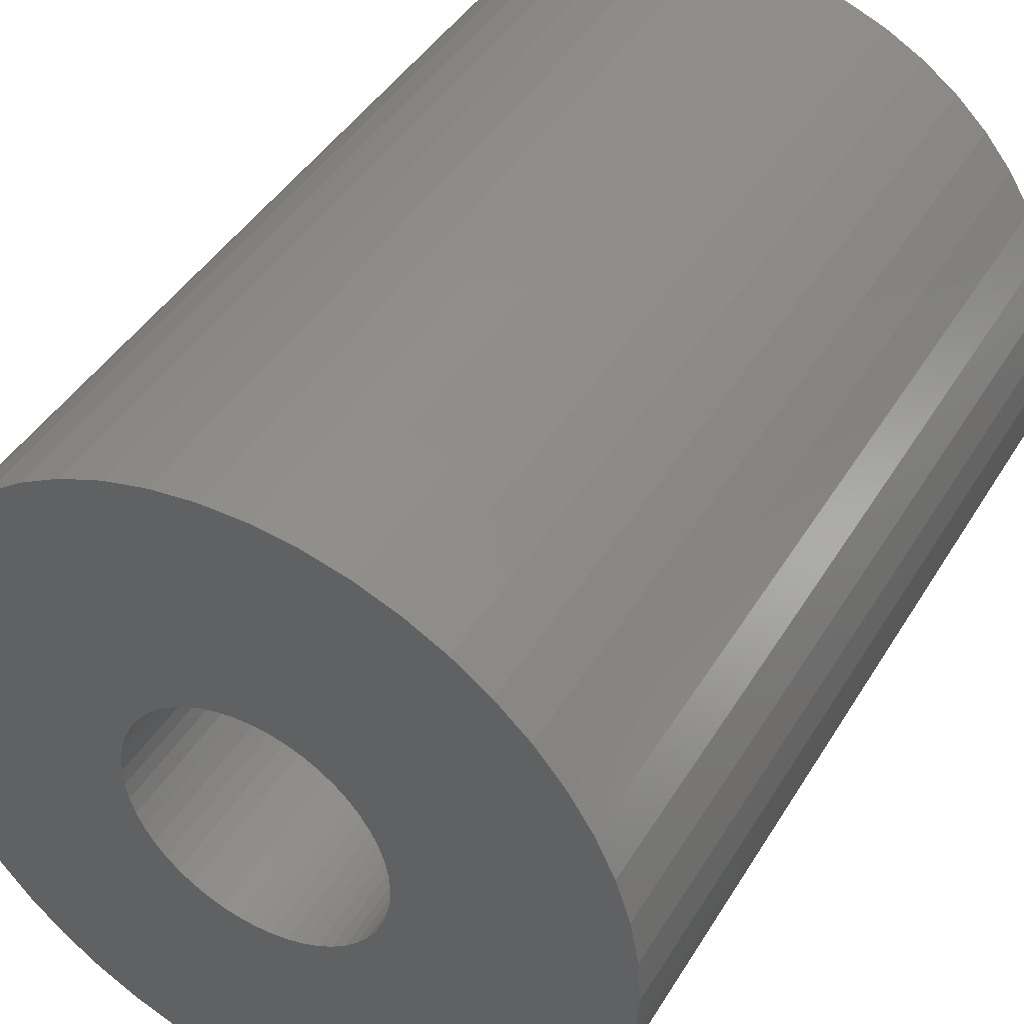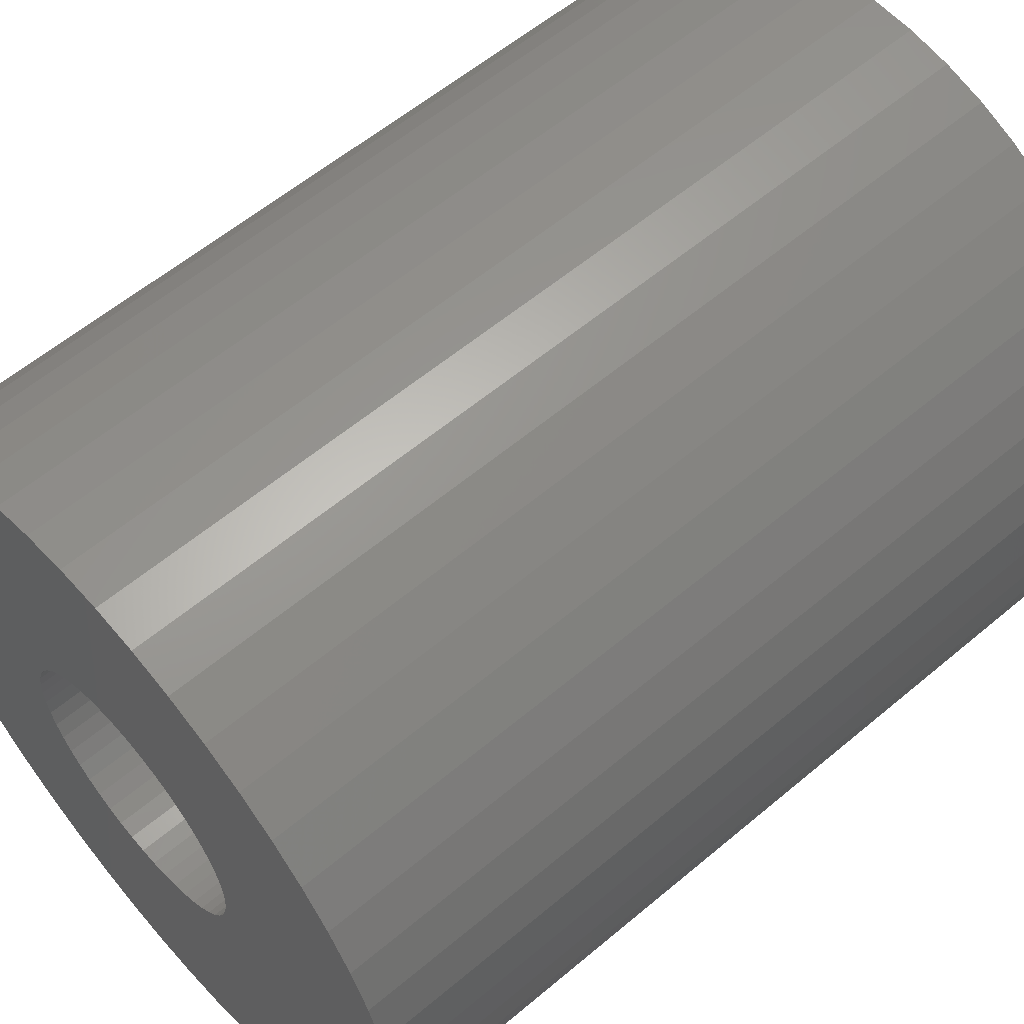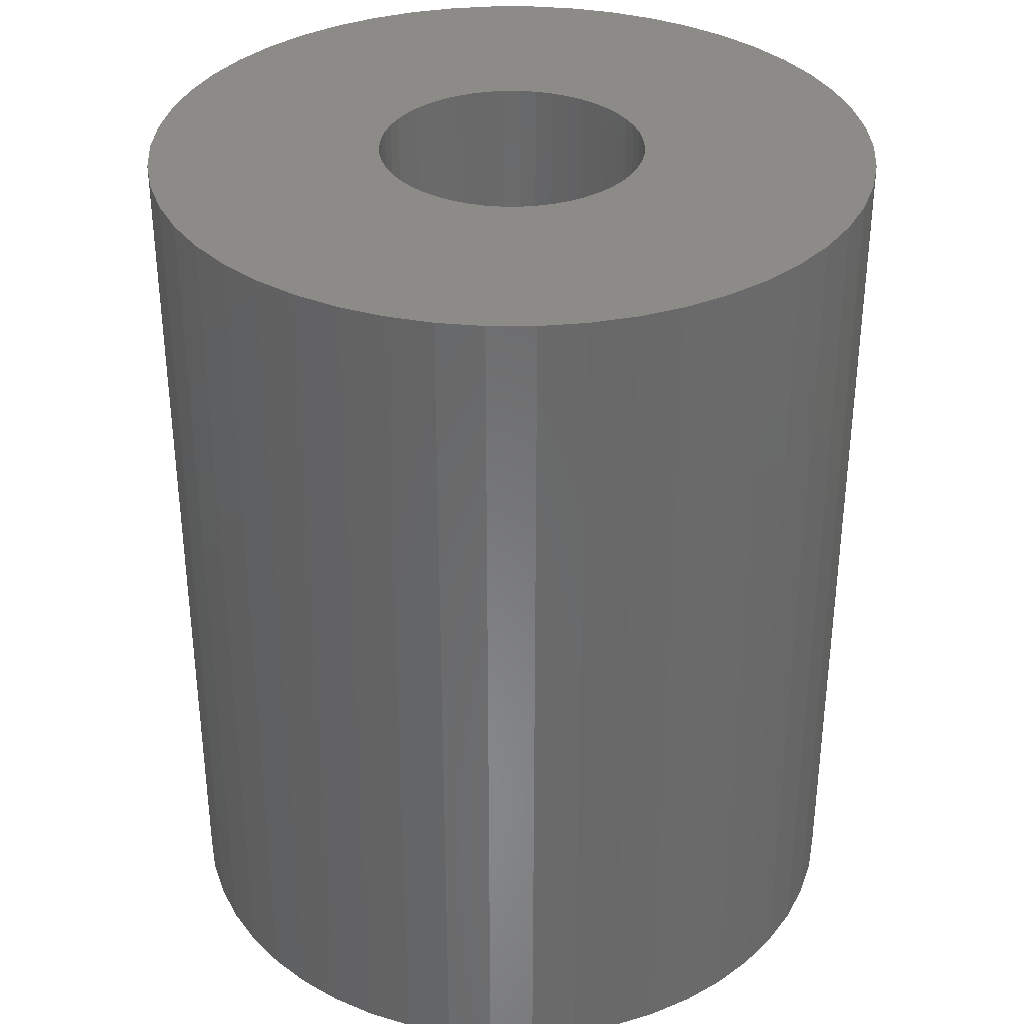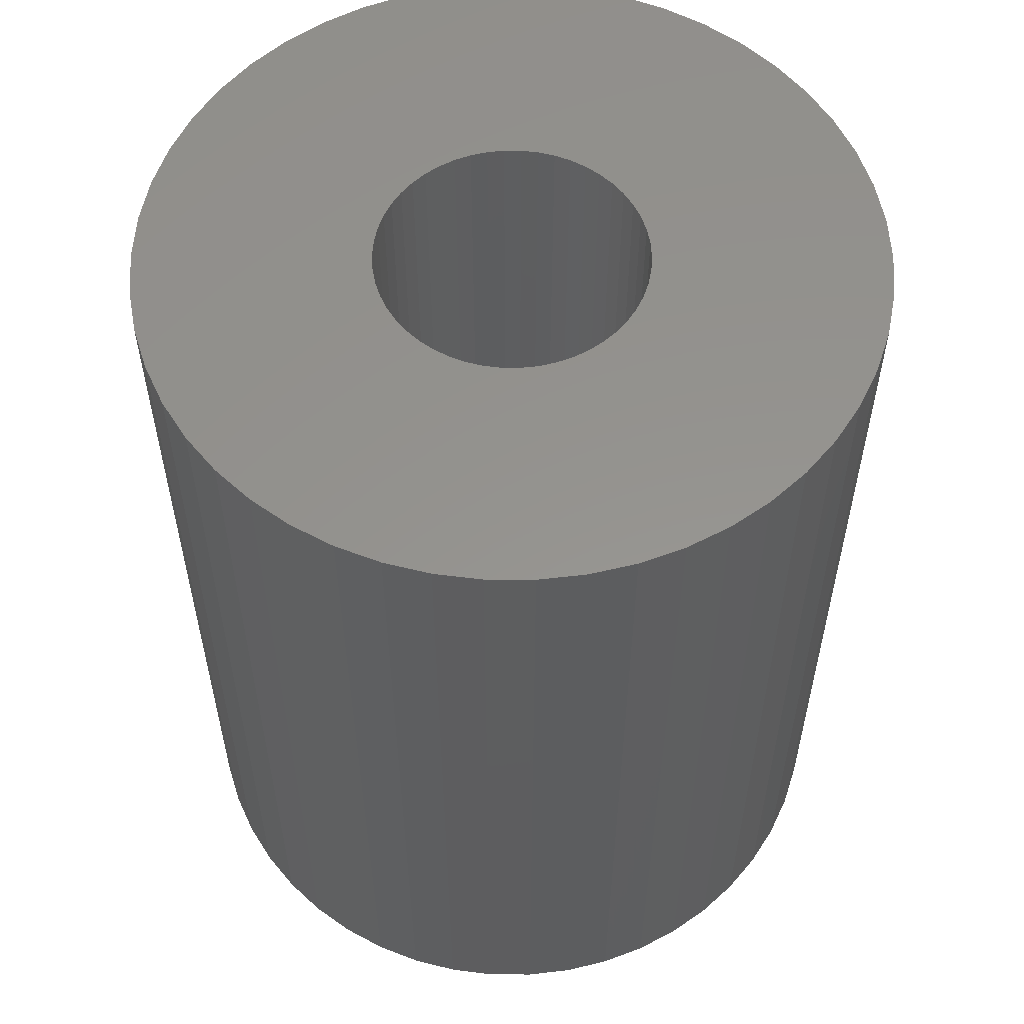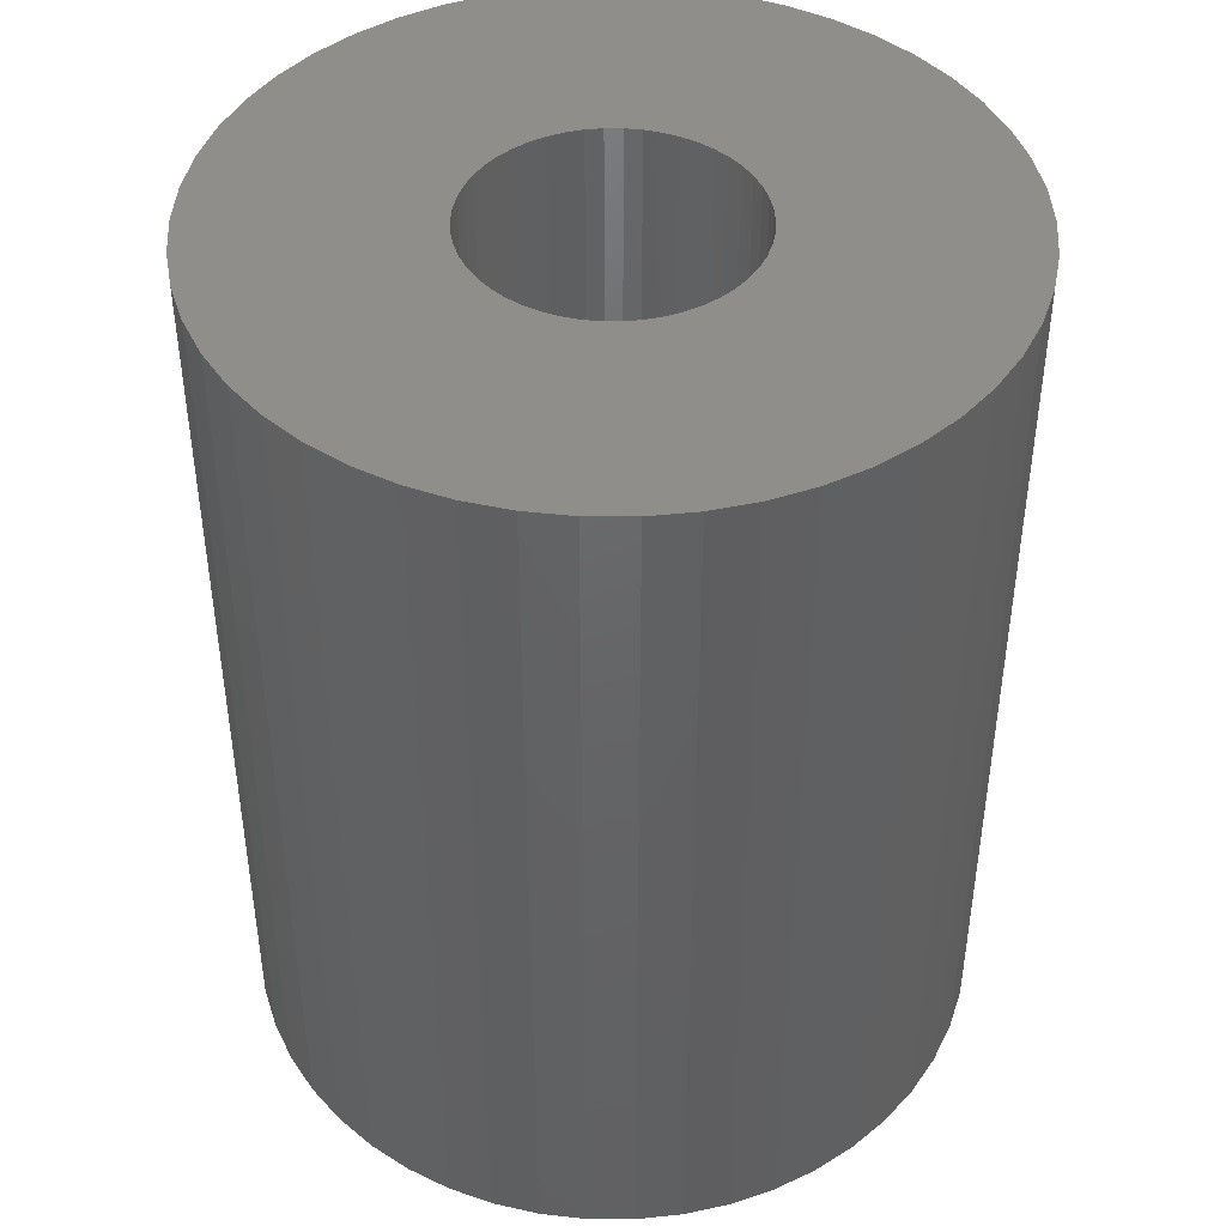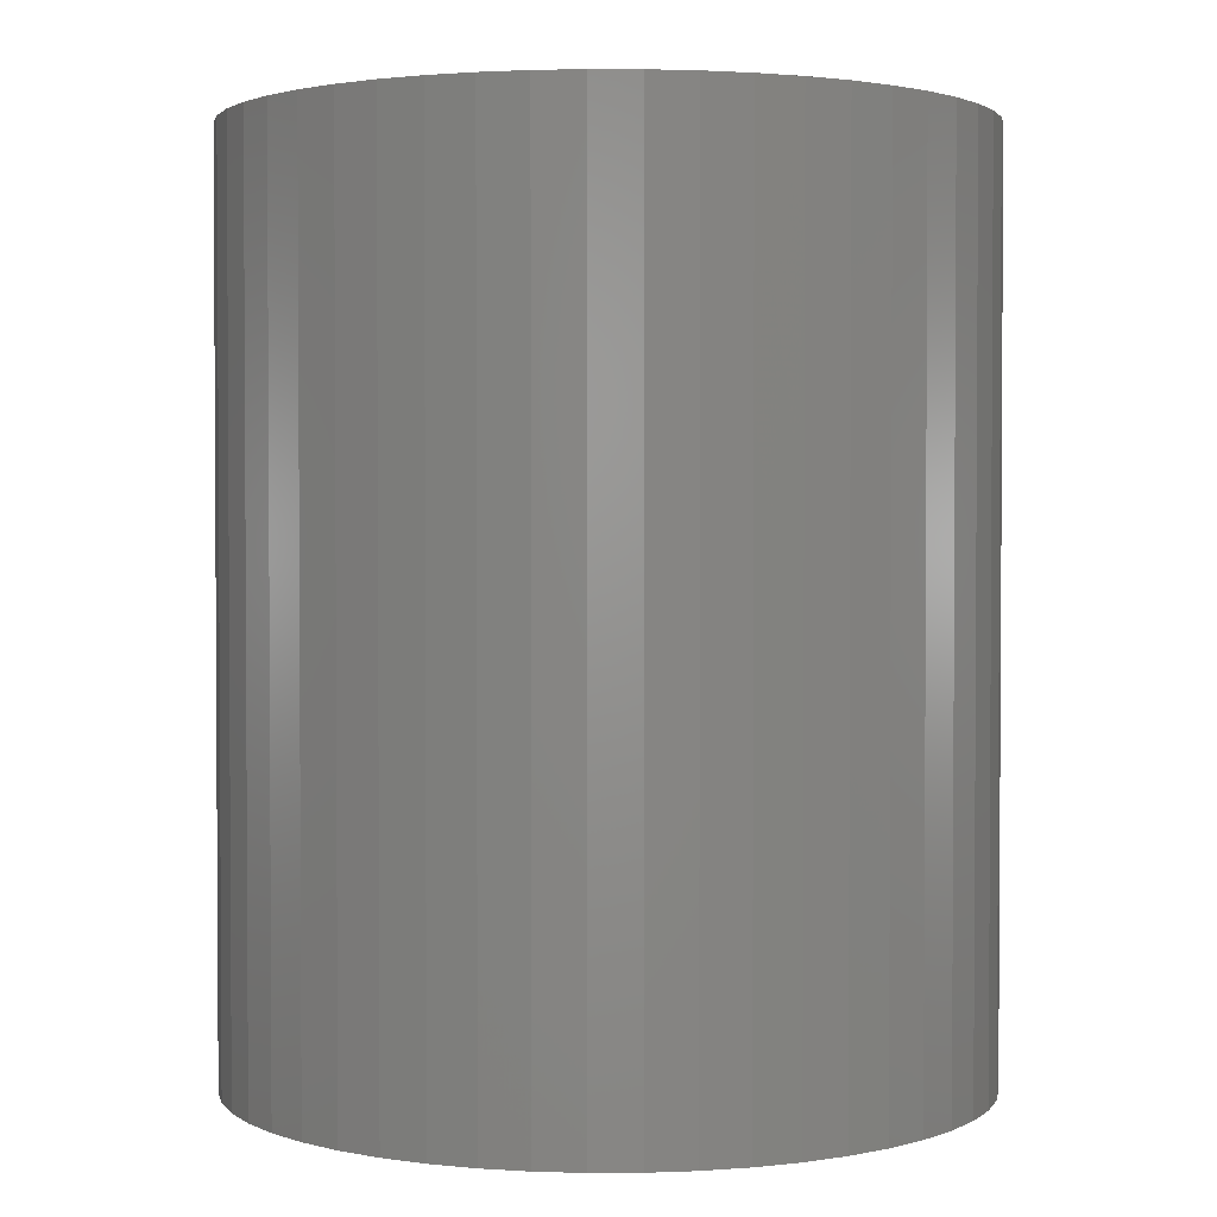
<metadata>
{"format":"stl","ext":"stl","renderer":"f3d","projection":"perspective","resolution":1024,"background":"white","views":[{"elev":43.1,"azim":29.1,"up":"+Y"},{"elev":58.5,"azim":49.0,"up":"+Y"},{"elev":34.3,"azim":100.9,"up":"+Z"},{"elev":56.7,"azim":86.7,"up":"+Z"},{"elev":43.8,"azim":-64.5,"up":"+Z"},{"elev":2.1,"azim":135.9,"up":"+Z"}]}
</metadata>
<code>
# stl→obj: 200 verts, 400 faces
v 24.5 0 30
v 24.31 3.071 -30
v 24.31 3.071 30
v 24.5 0 -30
v -24.5 0 -30
v -24.31 3.071 30
v -24.31 3.071 -30
v -24.5 0 30
v 1.538 24.45 -30
v -1.538 24.45 30
v 1.538 24.45 30
v -1.538 24.45 -30
v -1.538 -24.45 -30
v 1.538 -24.45 30
v -1.538 -24.45 30
v 1.538 -24.45 -30
v 17.86 16.77 -30
v 15.62 18.88 30
v 17.86 16.77 30
v 15.62 18.88 -30
v -15.62 18.88 -30
v -17.86 16.77 30
v -15.62 18.88 30
v -17.86 16.77 -30
v -7.571 23.3 -30
v -10.43 22.17 30
v -7.571 23.3 30
v -10.43 22.17 -30
v 22.78 9.019 30
v 21.47 11.8 -30
v 21.47 11.8 30
v 22.78 9.019 -30
v 19.82 14.4 -30
v 19.82 14.4 30
v 10.43 22.17 -30
v 7.571 23.3 30
v 10.43 22.17 30
v 7.571 23.3 -30
v 13.13 20.69 -30
v 13.13 20.69 30
v -22.78 9.019 -30
v -21.47 11.8 30
v -21.47 11.8 -30
v -22.78 9.019 30
v -19.82 14.4 -30
v -19.82 14.4 30
v -23.73 6.093 -30
v -23.73 6.093 30
v -4.591 24.07 -30
v -4.591 24.07 30
v 4.591 -24.07 30
v 4.591 -24.07 -30
v 23.73 6.093 30
v 23.73 6.093 -30
v 4.591 24.07 30
v 4.591 24.07 -30
v 9 0 30
v 8.929 1.128 30
v 24.31 -3.071 30
v 8.717 2.238 30
v 8.929 -1.128 30
v 8.368 3.313 30
v 23.73 -6.093 30
v 7.887 4.336 30
v 8.717 -2.238 30
v 7.281 5.29 30
v 22.78 -9.019 30
v 6.561 6.161 30
v 8.368 -3.313 30
v 5.737 6.935 30
v 21.47 -11.8 30
v 4.822 7.599 30
v 7.887 -4.336 30
v 19.82 -14.4 30
v 3.832 8.143 30
v 2.781 8.56 30
v 1.686 8.841 30
v 0.5651 8.982 30
v -0.5651 8.982 30
v -1.686 8.841 30
v -2.781 8.56 30
v -3.832 8.143 30
v -4.822 7.599 30
v -13.13 20.69 30
v -5.737 6.935 30
v -6.561 6.161 30
v -7.281 5.29 30
v -7.887 4.336 30
v 7.281 -5.29 30
v 17.86 -16.77 30
v 6.561 -6.161 30
v 15.62 -18.88 30
v 5.737 -6.935 30
v 13.13 -20.69 30
v 4.822 -7.599 30
v 10.43 -22.17 30
v 3.832 -8.143 30
v 7.571 -23.3 30
v 2.781 -8.56 30
v 1.686 -8.841 30
v 0.5651 -8.982 30
v -0.5651 -8.982 30
v -1.686 -8.841 30
v -4.591 -24.07 30
v -2.781 -8.56 30
v -7.571 -23.3 30
v -3.832 -8.143 30
v -10.43 -22.17 30
v -4.822 -7.599 30
v -13.13 -20.69 30
v -5.737 -6.935 30
v -15.62 -18.88 30
v -6.561 -6.161 30
v -17.86 -16.77 30
v -7.281 -5.29 30
v -19.82 -14.4 30
v -7.887 -4.336 30
v -21.47 -11.8 30
v -8.368 -3.313 30
v -22.78 -9.019 30
v -8.717 -2.238 30
v -23.73 -6.093 30
v -8.929 -1.128 30
v -24.31 -3.071 30
v -9 0 30
v -8.368 3.313 30
v -8.717 2.238 30
v -8.929 1.128 30
v -13.13 20.69 -30
v 24.31 -3.071 -30
v 19.82 -14.4 -30
v 17.86 -16.77 -30
v 23.73 -6.093 -30
v 22.78 -9.019 -30
v -21.47 -11.8 -30
v -22.78 -9.019 -30
v 9 0 -30
v 8.929 -1.128 -30
v 8.717 -2.238 -30
v 8.929 1.128 -30
v 8.368 -3.313 -30
v 21.47 -11.8 -30
v 7.887 -4.336 -30
v 8.717 2.238 -30
v 7.281 -5.29 -30
v 6.561 -6.161 -30
v 15.62 -18.88 -30
v 8.368 3.313 -30
v 5.737 -6.935 -30
v 13.13 -20.69 -30
v 4.822 -7.599 -30
v 10.43 -22.17 -30
v 7.887 4.336 -30
v 3.832 -8.143 -30
v 7.571 -23.3 -30
v 2.781 -8.56 -30
v 1.686 -8.841 -30
v 0.5651 -8.982 -30
v -0.5651 -8.982 -30
v -1.686 -8.841 -30
v -4.591 -24.07 -30
v -2.781 -8.56 -30
v -7.571 -23.3 -30
v -3.832 -8.143 -30
v -10.43 -22.17 -30
v -4.822 -7.599 -30
v -13.13 -20.69 -30
v -5.737 -6.935 -30
v -15.62 -18.88 -30
v -6.561 -6.161 -30
v -17.86 -16.77 -30
v -7.281 -5.29 -30
v -19.82 -14.4 -30
v -7.887 -4.336 -30
v 7.281 5.29 -30
v 6.561 6.161 -30
v 5.737 6.935 -30
v 4.822 7.599 -30
v 3.832 8.143 -30
v 2.781 8.56 -30
v 1.686 8.841 -30
v 0.5651 8.982 -30
v -0.5651 8.982 -30
v -1.686 8.841 -30
v -2.781 8.56 -30
v -3.832 8.143 -30
v -4.822 7.599 -30
v -5.737 6.935 -30
v -6.561 6.161 -30
v -7.281 5.29 -30
v -7.887 4.336 -30
v -8.368 3.313 -30
v -8.717 2.238 -30
v -8.929 1.128 -30
v -9 0 -30
v -8.368 -3.313 -30
v -8.717 -2.238 -30
v -23.73 -6.093 -30
v -8.929 -1.128 -30
v -24.31 -3.071 -30
f 1 2 3
f 2 1 4
f 5 6 7
f 6 5 8
f 9 10 11
f 10 9 12
f 13 14 15
f 14 13 16
f 17 18 19
f 18 17 20
f 21 22 23
f 22 21 24
f 25 26 27
f 26 25 28
f 29 30 31
f 30 29 32
f 31 33 34
f 33 31 30
f 35 36 37
f 36 35 38
f 39 37 40
f 37 39 35
f 41 42 43
f 42 41 44
f 45 22 24
f 22 45 46
f 47 44 41
f 44 47 48
f 49 27 50
f 27 49 25
f 16 51 14
f 51 16 52
f 53 32 29
f 32 53 54
f 3 54 53
f 54 3 2
f 34 17 19
f 17 34 33
f 38 55 36
f 55 38 56
f 56 11 55
f 11 56 9
f 20 40 18
f 40 20 39
f 43 46 45
f 46 43 42
f 7 48 47
f 48 7 6
f 57 1 3
f 58 3 53
f 1 57 59
f 60 53 29
f 61 59 57
f 62 29 31
f 59 61 63
f 64 31 34
f 65 63 61
f 66 34 19
f 63 65 67
f 68 19 18
f 69 67 65
f 70 18 40
f 67 69 71
f 72 40 37
f 73 71 69
f 71 73 74
f 3 58 57
f 53 60 58
f 29 62 60
f 31 64 62
f 75 37 36
f 34 66 64
f 19 68 66
f 18 70 68
f 40 72 70
f 76 36 55
f 37 75 72
f 36 76 75
f 55 77 76
f 11 77 55
f 11 78 77
f 11 79 78
f 10 79 11
f 10 80 79
f 50 80 10
f 80 50 81
f 27 81 50
f 81 27 82
f 26 82 27
f 82 26 83
f 84 83 26
f 83 84 85
f 23 85 84
f 85 23 86
f 22 86 23
f 86 22 87
f 46 87 22
f 87 46 88
f 89 74 73
f 74 89 90
f 91 90 89
f 90 91 92
f 93 92 91
f 92 93 94
f 95 94 93
f 94 95 96
f 97 96 95
f 96 97 98
f 99 98 97
f 98 99 51
f 100 51 99
f 100 14 51
f 101 14 100
f 102 14 101
f 102 15 14
f 103 15 102
f 104 103 105
f 106 105 107
f 103 104 15
f 108 107 109
f 110 109 111
f 112 111 113
f 114 113 115
f 105 106 104
f 116 115 117
f 118 117 119
f 120 119 121
f 122 121 123
f 124 123 125
f 42 88 46
f 107 108 106
f 88 42 126
f 109 110 108
f 44 126 42
f 111 112 110
f 126 44 127
f 113 114 112
f 48 127 44
f 115 116 114
f 127 48 128
f 117 118 116
f 6 128 48
f 119 120 118
f 128 6 125
f 121 122 120
f 8 125 6
f 123 124 122
f 125 8 124
f 28 84 26
f 84 28 129
f 129 23 84
f 23 129 21
f 12 50 10
f 50 12 49
f 59 4 1
f 4 59 130
f 90 131 74
f 131 90 132
f 67 133 63
f 133 67 134
f 63 130 59
f 130 63 133
f 135 120 136
f 120 135 118
f 137 4 130
f 138 130 133
f 4 137 2
f 139 133 134
f 140 2 137
f 141 134 142
f 2 140 54
f 143 142 131
f 144 54 140
f 145 131 132
f 54 144 32
f 146 132 147
f 148 32 144
f 149 147 150
f 32 148 30
f 151 150 152
f 153 30 148
f 30 153 33
f 130 138 137
f 133 139 138
f 134 141 139
f 142 143 141
f 154 152 155
f 131 145 143
f 132 146 145
f 147 149 146
f 150 151 149
f 156 155 52
f 152 154 151
f 155 156 154
f 52 157 156
f 16 157 52
f 16 158 157
f 16 159 158
f 13 159 16
f 13 160 159
f 161 160 13
f 160 161 162
f 163 162 161
f 162 163 164
f 165 164 163
f 164 165 166
f 167 166 165
f 166 167 168
f 169 168 167
f 168 169 170
f 171 170 169
f 170 171 172
f 173 172 171
f 172 173 174
f 175 33 153
f 33 175 17
f 176 17 175
f 17 176 20
f 177 20 176
f 20 177 39
f 178 39 177
f 39 178 35
f 179 35 178
f 35 179 38
f 180 38 179
f 38 180 56
f 181 56 180
f 181 9 56
f 182 9 181
f 183 9 182
f 183 12 9
f 184 12 183
f 49 184 185
f 25 185 186
f 184 49 12
f 28 186 187
f 129 187 188
f 21 188 189
f 24 189 190
f 185 25 49
f 45 190 191
f 43 191 192
f 41 192 193
f 47 193 194
f 7 194 195
f 135 174 173
f 186 28 25
f 174 135 196
f 187 129 28
f 136 196 135
f 188 21 129
f 196 136 197
f 189 24 21
f 198 197 136
f 190 45 24
f 197 198 199
f 191 43 45
f 200 199 198
f 192 41 43
f 199 200 195
f 193 47 41
f 5 195 200
f 194 7 47
f 195 5 7
f 152 94 96
f 94 152 150
f 147 90 92
f 90 147 132
f 74 142 71
f 142 74 131
f 136 122 198
f 122 136 120
f 155 96 98
f 96 155 152
f 52 98 51
f 98 52 155
f 71 134 67
f 134 71 142
f 161 15 104
f 15 161 13
f 165 106 108
f 106 165 163
f 163 104 106
f 104 163 161
f 171 116 173
f 116 171 114
f 171 112 114
f 112 171 169
f 198 124 200
f 124 198 122
f 200 8 5
f 8 200 124
f 150 92 94
f 92 150 147
f 173 118 135
f 118 173 116
f 167 108 110
f 108 167 165
f 169 110 112
f 110 169 167
f 137 58 140
f 58 137 57
f 125 194 128
f 194 125 195
f 183 78 79
f 78 183 182
f 158 102 101
f 102 158 159
f 177 68 70
f 68 177 176
f 189 85 86
f 85 189 188
f 186 81 82
f 81 186 185
f 141 65 139
f 65 141 69
f 148 64 153
f 64 148 62
f 140 60 144
f 60 140 58
f 153 66 175
f 66 153 64
f 180 75 76
f 75 180 179
f 181 76 77
f 76 181 180
f 179 72 75
f 72 179 178
f 126 191 88
f 191 126 192
f 127 192 126
f 192 127 193
f 185 80 81
f 80 185 184
f 157 101 100
f 101 157 158
f 144 62 148
f 62 144 60
f 175 68 176
f 68 175 66
f 182 77 78
f 77 182 181
f 178 70 72
f 70 178 177
f 88 190 87
f 190 88 191
f 87 189 86
f 189 87 190
f 128 193 127
f 193 128 194
f 187 82 83
f 82 187 186
f 188 83 85
f 83 188 187
f 184 79 80
f 79 184 183
f 138 57 137
f 57 138 61
f 146 89 145
f 89 146 91
f 143 69 141
f 69 143 73
f 139 61 138
f 61 139 65
f 146 93 91
f 93 146 149
f 145 73 143
f 73 145 89
f 160 105 103
f 105 160 162
f 115 174 117
f 174 115 172
f 119 197 121
f 197 119 196
f 154 99 97
f 99 154 156
f 156 100 99
f 100 156 157
f 159 103 102
f 103 159 160
f 162 107 105
f 107 162 164
f 168 113 111
f 113 168 170
f 113 172 115
f 172 113 170
f 117 196 119
f 196 117 174
f 121 199 123
f 199 121 197
f 123 195 125
f 195 123 199
f 149 95 93
f 95 149 151
f 151 97 95
f 97 151 154
f 166 111 109
f 111 166 168
f 164 109 107
f 109 164 166

</code>
